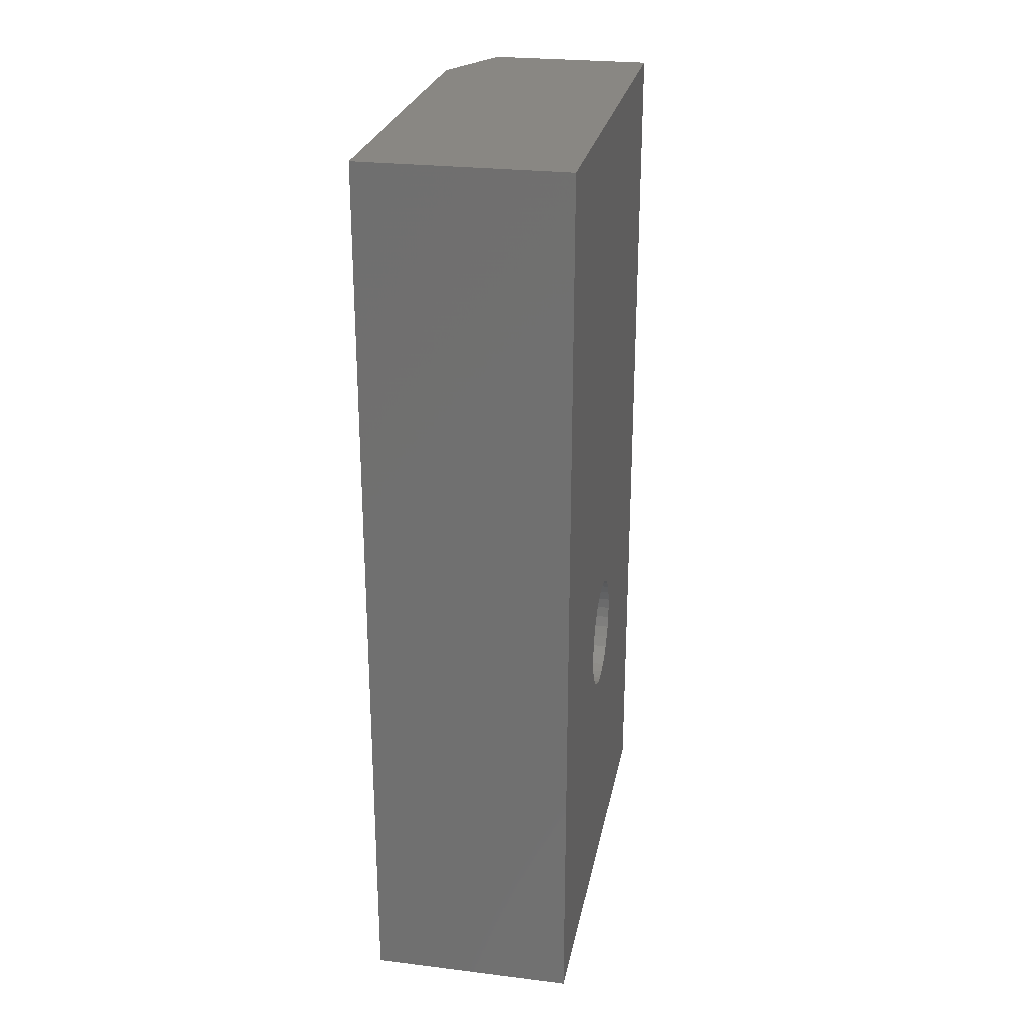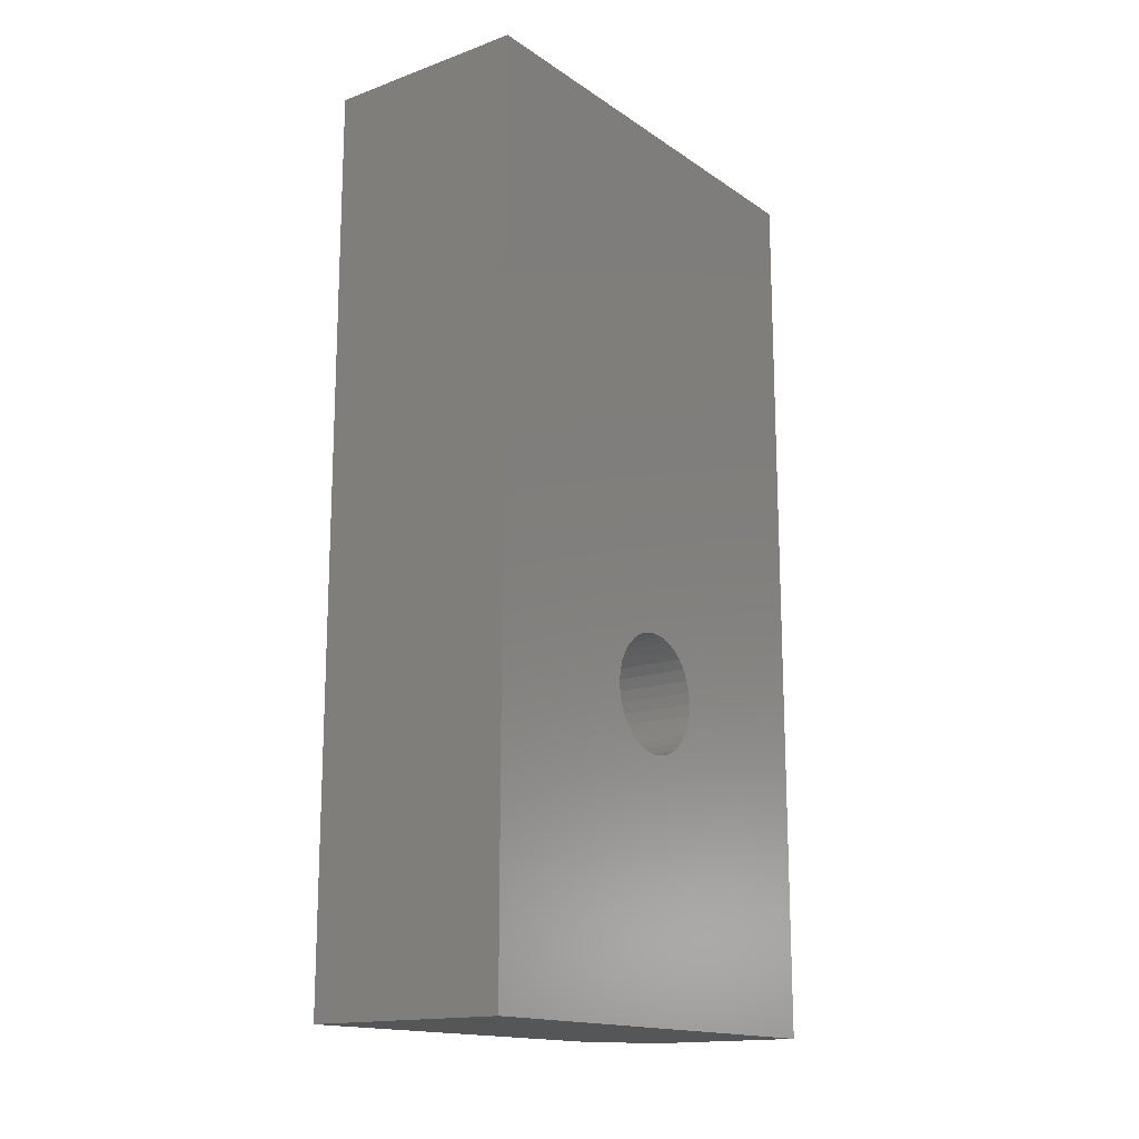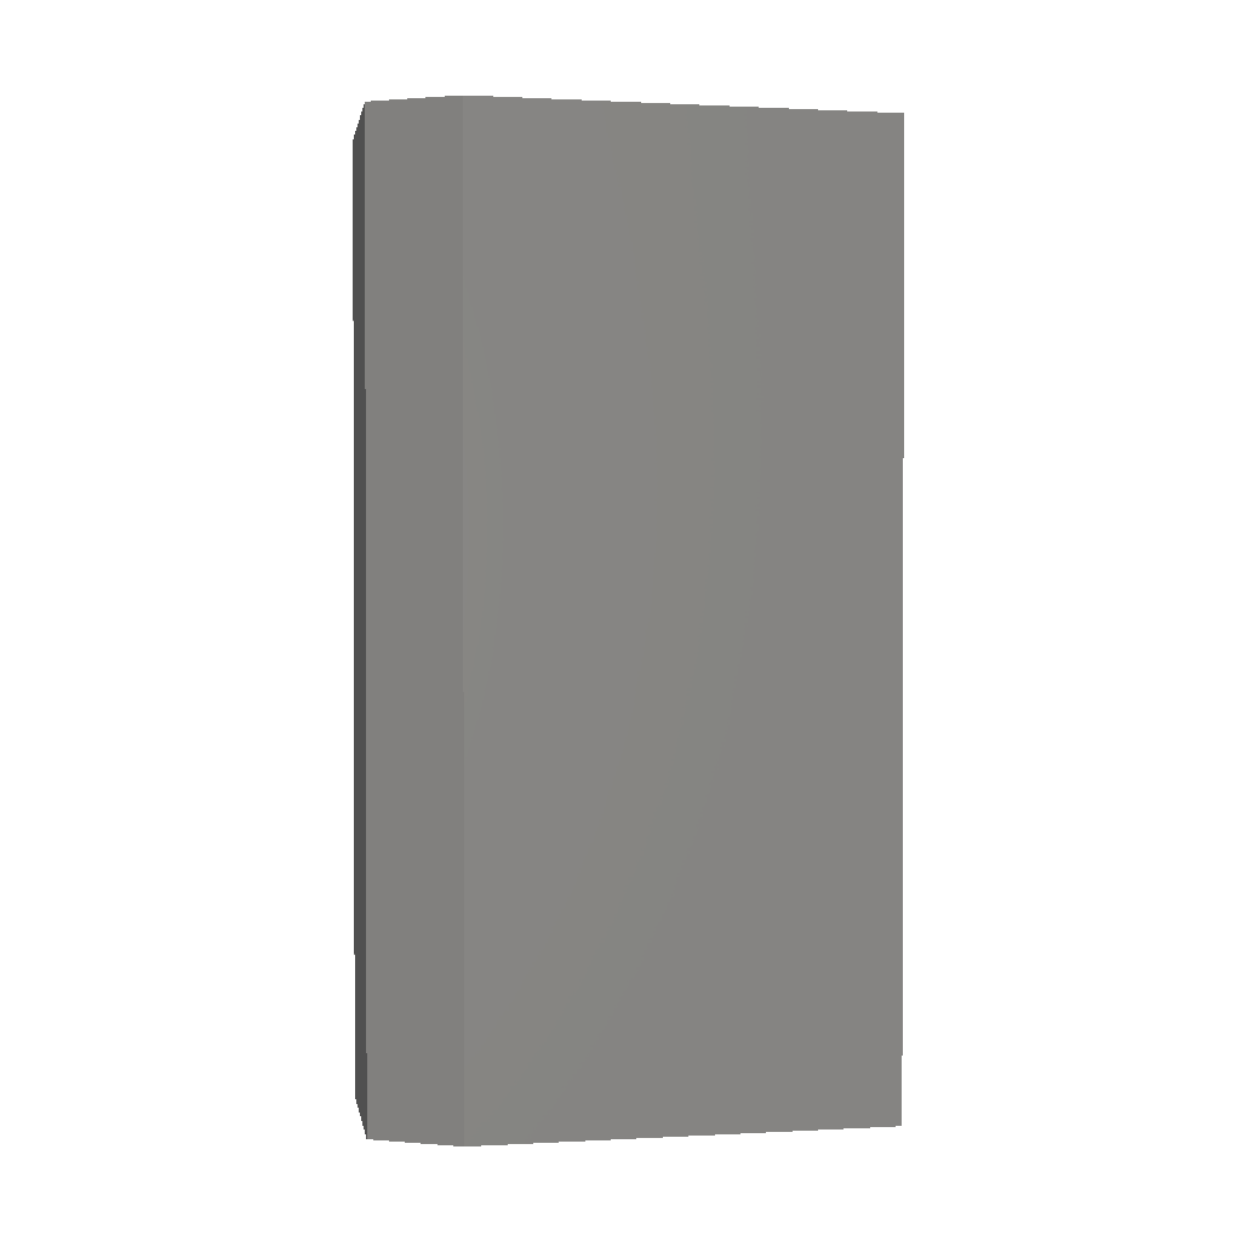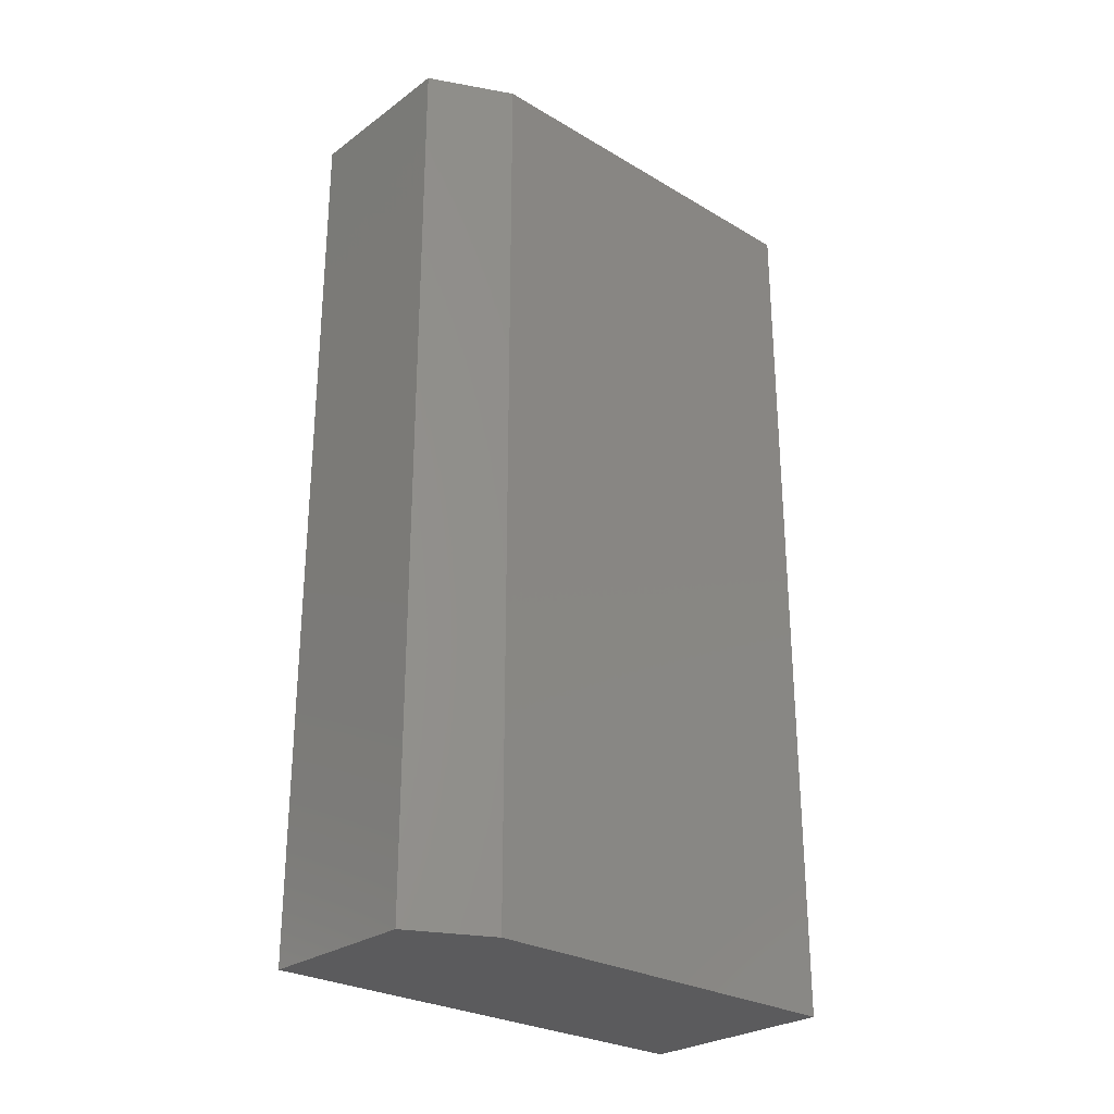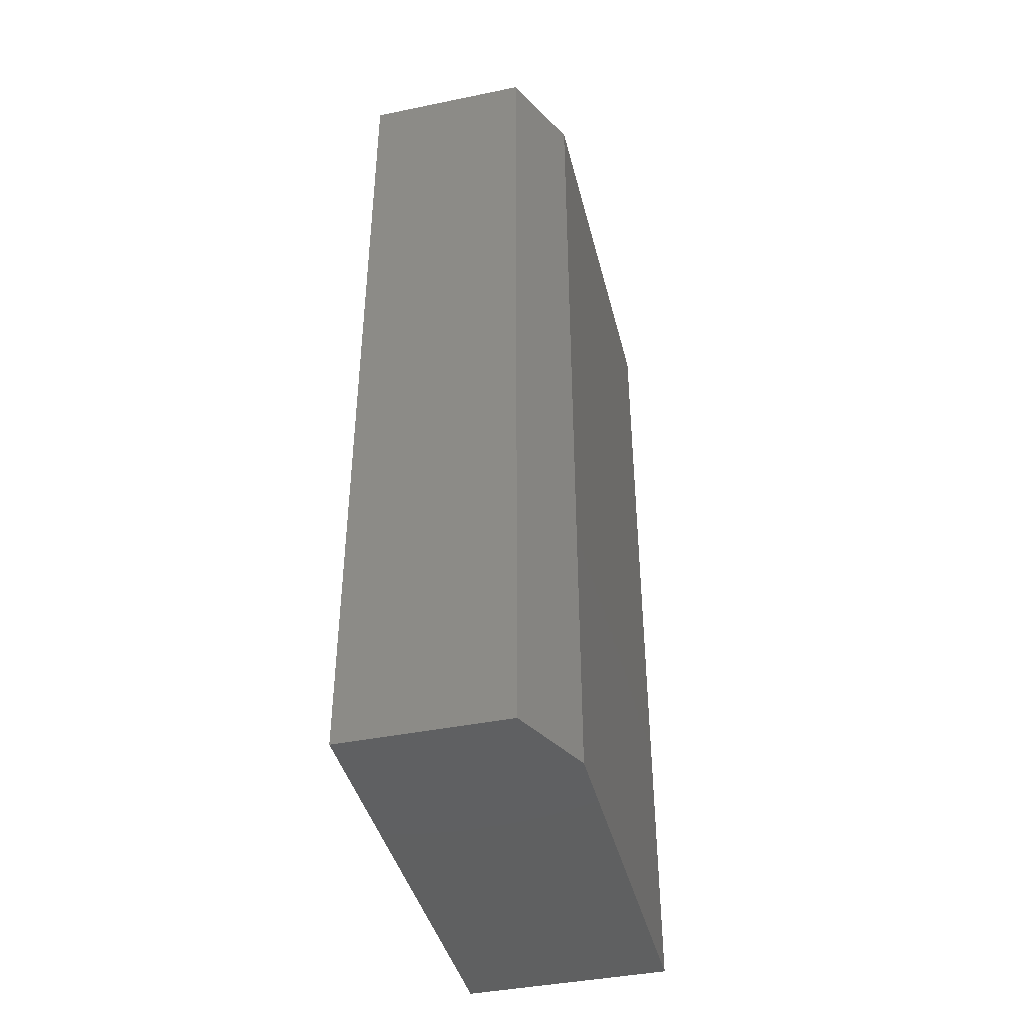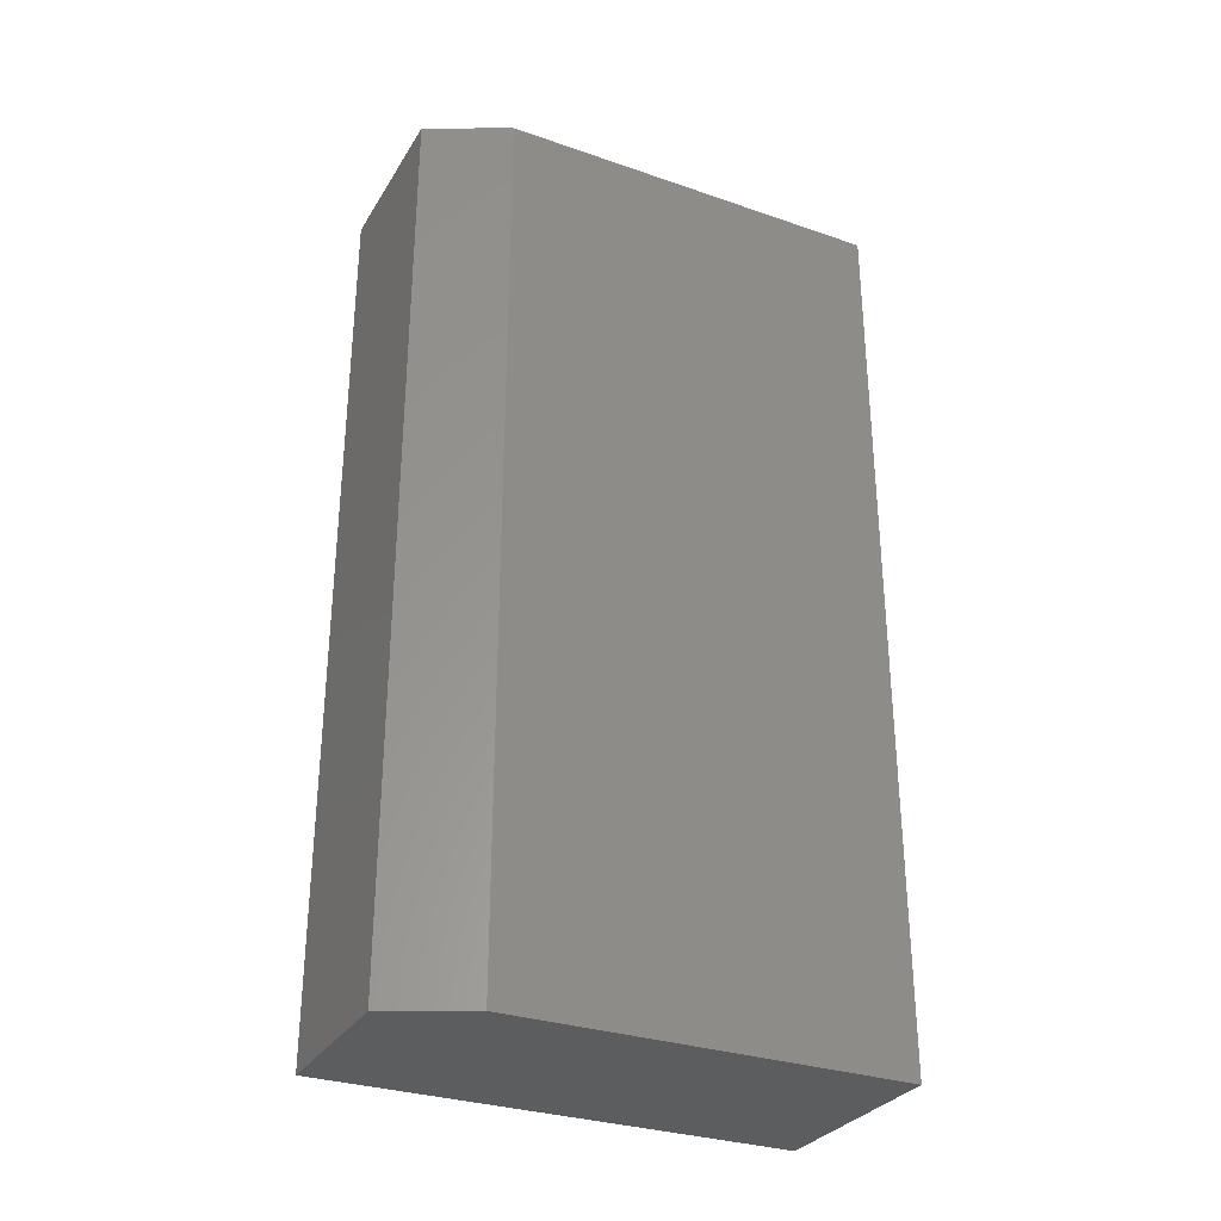
<metadata>
{"format":"stl","ext":"stl","renderer":"f3d","projection":"perspective","resolution":1024,"background":"white","views":[{"elev":25.6,"azim":11.0,"up":"+Y"},{"elev":-15.9,"azim":36.6,"up":"+Y"},{"elev":0.9,"azim":-100.5,"up":"+Y"},{"elev":-27.3,"azim":-132.2,"up":"+Y"},{"elev":-41.7,"azim":-166.1,"up":"+Y"},{"elev":-30.8,"azim":-116.3,"up":"+Y"}]}
</metadata>
<code>
# stl→obj: 148 verts, 292 faces
v -0.4297 0.2457 -0.3163
v -0.4297 0.209 -0.3189
v -0.4297 0.2189 -0.3107
v -0.4297 0.2363 -0.3191
v -0.4297 0.2276 -0.3237
v -0.4297 0.2008 -0.3289
v -0.4297 0.22 -0.33
v -0.4297 0.2138 -0.3376
v -0.4297 0.1947 -0.3402
v -0.4297 0.2092 -0.3462
v -0.4297 0.191 -0.3526
v -0.4297 0.2063 -0.3556
v -0.4297 0.191 -0.3782
v -0.4297 0.2063 -0.3751
v -0.4297 0.2092 -0.3845
v -0.4297 0.1947 -0.3905
v -0.4297 0.2138 -0.3932
v -0.4297 0.2008 -0.4019
v -0.4297 0.22 -0.4008
v -0.4297 0.2276 -0.407
v -0.4297 0.209 -0.4118
v -0.4297 0.2363 -0.4116
v -0.4297 0.2457 -0.4145
v -0.4297 0.2189 -0.42
v -0.4297 0.2746 -0.3191
v -0.4297 0.2652 -0.3163
v -0.4297 0.2919 -0.3107
v -0.4297 0.3019 -0.3189
v -0.4297 0.2833 -0.3237
v -0.4297 0.3101 -0.3289
v -0.4297 0.2908 -0.33
v -0.4297 0.2971 -0.3376
v -0.4297 0.3161 -0.3402
v -0.4297 0.3017 -0.3462
v -0.4297 0.3199 -0.3526
v -0.4297 0.3045 -0.3556
v -0.4297 0.3055 -0.3654
v -0.4297 0.3017 -0.3845
v -0.4297 0.3045 -0.3751
v -0.4297 0.3199 -0.3782
v -0.4297 0.3161 -0.3905
v -0.4297 0.2971 -0.3932
v -0.4297 0.3101 -0.4019
v -0.4297 0.2908 -0.4008
v -0.4297 0.2833 -0.407
v -0.4297 0.3019 -0.4118
v -0.4297 0.2746 -0.4116
v -0.4297 0.2652 -0.4145
v -0.4297 0.2919 -0.42
v -0.4297 0.1897 -0.3654
v -0.4297 0.2053 -0.3654
v -0.4297 0.3211 -0.3654
v -0.4297 0.2554 -0.4155
v -0.4297 0.2806 -0.4261
v -0.4297 0.2682 -0.4298
v -0.4297 0.2554 -0.4311
v -0.4297 0.2426 -0.4298
v -0.4297 0.2303 -0.4261
v -0.4297 0.2554 -0.3153
v -0.4297 0.2303 -0.3047
v -0.4297 0.2426 -0.3009
v -0.4297 0.2554 -0.2997
v -0.4297 0.2682 -0.3009
v -0.4297 0.2806 -0.3047
v -0.3614 0.2457 -0.3163
v -0.3614 0.2363 -0.3191
v -0.3614 0.2276 -0.3237
v -0.3614 0.22 -0.33
v -0.3614 0.2138 -0.3376
v -0.3614 0.2092 -0.3462
v -0.3614 0.2063 -0.3556
v -0.3614 0.2053 -0.3654
v -0.3614 0.2554 -0.3153
v -0.3614 0.2652 -0.3163
v -0.3614 0.2746 -0.3191
v -0.3614 0.2833 -0.3237
v -0.3614 0.2908 -0.33
v -0.3614 0.2971 -0.3376
v -0.3614 0.3017 -0.3462
v -0.3614 0.3045 -0.3556
v -0.3614 0.3055 -0.3654
v -0.3614 0.2652 -0.4145
v -0.3614 0.2746 -0.4116
v -0.3614 0.2833 -0.407
v -0.3614 0.2908 -0.4008
v -0.3614 0.2971 -0.3932
v -0.3614 0.3017 -0.3845
v -0.3614 0.3045 -0.3751
v -0.3614 0.2554 -0.4155
v -0.3614 0.2457 -0.4145
v -0.3614 0.2363 -0.4116
v -0.3614 0.2276 -0.407
v -0.3614 0.22 -0.4008
v -0.3614 0.2138 -0.3932
v -0.3614 0.2092 -0.3845
v -0.3614 0.2063 -0.3751
v -0.3614 0.7578 -0.1662
v -0.3614 -0.007812 -0.1662
v -0.3614 0.7578 -0.5682
v -0.3614 -0.007812 -0.5682
v -0.5027 -0.007812 -0.5682
v -0.5027 0.7578 -0.5682
v -0.5369 -0.007812 -0.1662
v -0.5369 -0.007812 -0.4997
v -0.5369 0.7578 -0.1662
v -0.5369 0.7578 -0.4997
v -0.3771 0.1897 -0.3654
v -0.3771 0.191 -0.3526
v -0.3771 0.1947 -0.3402
v -0.3771 0.2008 -0.3289
v -0.3771 0.209 -0.3189
v -0.3771 0.2189 -0.3107
v -0.3771 0.2303 -0.3047
v -0.3771 0.2426 -0.3009
v -0.3771 0.2554 -0.2997
v -0.3771 0.2682 -0.3009
v -0.3771 0.2806 -0.3047
v -0.3771 0.2919 -0.3107
v -0.3771 0.3019 -0.3189
v -0.3771 0.3101 -0.3289
v -0.3771 0.3161 -0.3402
v -0.3771 0.3199 -0.3526
v -0.3771 0.3211 -0.3654
v -0.3771 0.3199 -0.3782
v -0.3771 0.3161 -0.3905
v -0.3771 0.3101 -0.4019
v -0.3771 0.3019 -0.4118
v -0.3771 0.2919 -0.42
v -0.3771 0.2806 -0.4261
v -0.3771 0.2682 -0.4298
v -0.3771 0.2554 -0.4311
v -0.3771 0.2426 -0.4298
v -0.3771 0.2303 -0.4261
v -0.3771 0.2189 -0.42
v -0.3771 0.209 -0.4118
v -0.3771 0.2008 -0.4019
v -0.3771 0.1947 -0.3905
v -0.3771 0.191 -0.3782
v -0.3771 0.7422 -0.5525
v -0.3771 0.007812 -0.5525
v -0.3771 0.7422 -0.1818
v -0.3771 0.007812 -0.1818
v -0.493 0.007812 -0.5525
v -0.493 0.7422 -0.5525
v -0.5213 0.007812 -0.496
v -0.5213 0.007812 -0.1818
v -0.5213 0.7422 -0.1818
v -0.5213 0.7422 -0.496
f 1 2 3
f 4 2 1
f 2 4 5
f 5 6 2
f 7 6 5
f 6 7 8
f 8 9 6
f 9 8 10
f 10 11 9
f 12 11 10
f 13 14 15
f 15 16 13
f 17 16 15
f 18 16 17
f 17 19 18
f 18 19 20
f 20 21 18
f 22 21 20
f 21 22 23
f 23 24 21
f 25 26 27
f 28 25 27
f 29 25 28
f 30 29 28
f 30 31 29
f 32 31 30
f 33 32 30
f 34 32 33
f 35 34 33
f 35 36 34
f 36 35 37
f 38 39 40
f 41 38 40
f 41 42 38
f 42 41 43
f 44 42 43
f 45 44 43
f 46 45 43
f 47 45 46
f 48 47 46
f 49 48 46
f 50 11 12
f 50 12 51
f 50 51 14
f 50 14 13
f 52 40 39
f 52 39 37
f 52 37 35
f 53 48 49
f 53 49 54
f 53 54 55
f 53 55 56
f 53 56 57
f 53 57 58
f 53 58 24
f 53 24 23
f 59 1 3
f 59 3 60
f 59 60 61
f 59 61 62
f 59 62 63
f 59 63 64
f 59 64 27
f 59 27 26
f 59 65 1
f 1 65 66
f 1 66 4
f 4 66 67
f 4 67 5
f 5 67 68
f 5 68 7
f 7 68 69
f 7 69 8
f 8 69 70
f 8 70 10
f 10 70 71
f 10 71 12
f 12 71 72
f 12 72 51
f 65 59 73
f 73 59 26
f 73 26 74
f 74 26 25
f 74 25 75
f 75 25 29
f 75 29 76
f 76 29 31
f 76 31 77
f 77 31 32
f 77 32 78
f 78 32 34
f 78 34 79
f 79 34 36
f 79 36 80
f 80 36 37
f 80 37 81
f 53 82 48
f 48 82 83
f 48 83 47
f 47 83 84
f 47 84 45
f 45 84 85
f 45 85 44
f 44 85 86
f 44 86 42
f 42 86 87
f 42 87 38
f 38 87 88
f 38 88 39
f 39 88 81
f 39 81 37
f 82 53 89
f 89 53 23
f 89 23 90
f 90 23 22
f 90 22 91
f 91 22 20
f 91 20 92
f 92 20 19
f 92 19 93
f 93 19 17
f 93 17 94
f 94 17 15
f 94 15 95
f 95 15 14
f 95 14 96
f 96 14 51
f 96 51 72
f 97 98 65
f 97 65 73
f 97 73 74
f 97 74 75
f 97 75 76
f 97 76 77
f 97 77 78
f 97 78 79
f 97 79 80
f 97 80 81
f 97 81 99
f 99 81 88
f 99 88 87
f 99 87 86
f 99 86 85
f 99 85 84
f 99 84 83
f 99 83 82
f 99 82 89
f 99 89 90
f 99 90 100
f 100 90 91
f 100 91 92
f 100 92 93
f 100 93 94
f 100 94 95
f 100 95 96
f 100 96 72
f 100 72 98
f 98 72 71
f 98 71 70
f 98 70 69
f 98 69 68
f 98 68 67
f 98 67 66
f 98 66 65
f 101 102 100
f 100 102 99
f 98 103 100
f 100 103 104
f 100 104 101
f 98 97 103
f 103 97 105
f 102 106 99
f 99 106 105
f 99 105 97
f 104 106 101
f 101 106 102
f 103 105 104
f 104 105 106
f 50 107 11
f 11 107 108
f 11 108 9
f 9 108 109
f 9 109 6
f 6 109 110
f 6 110 2
f 2 110 111
f 2 111 3
f 3 111 112
f 3 112 60
f 60 112 113
f 60 113 61
f 61 113 114
f 61 114 62
f 62 114 115
f 62 115 63
f 63 115 116
f 63 116 64
f 64 116 117
f 64 117 27
f 27 117 118
f 27 118 28
f 28 118 119
f 28 119 30
f 30 119 120
f 30 120 33
f 33 120 121
f 33 121 35
f 35 121 122
f 35 122 52
f 52 122 123
f 52 123 40
f 40 123 124
f 40 124 41
f 41 124 125
f 41 125 43
f 43 125 126
f 43 126 46
f 46 126 127
f 46 127 49
f 49 127 128
f 49 128 54
f 54 128 129
f 54 129 55
f 55 129 130
f 55 130 56
f 56 130 131
f 56 131 57
f 57 131 132
f 57 132 58
f 58 132 133
f 58 133 24
f 24 133 134
f 24 134 21
f 21 134 135
f 21 135 18
f 18 135 136
f 18 136 16
f 16 136 137
f 16 137 13
f 13 137 138
f 13 138 50
f 50 138 107
f 139 140 132
f 139 132 131
f 139 131 130
f 139 130 129
f 139 129 128
f 139 128 127
f 139 127 126
f 139 126 125
f 139 125 124
f 139 124 123
f 139 123 141
f 140 142 107
f 140 107 138
f 140 138 137
f 140 137 136
f 140 136 135
f 140 135 134
f 140 134 133
f 140 133 132
f 142 114 113
f 142 113 112
f 142 112 111
f 142 111 110
f 142 110 109
f 142 109 108
f 142 108 107
f 141 123 122
f 141 122 121
f 141 121 120
f 141 120 119
f 141 119 118
f 141 118 117
f 141 117 116
f 141 116 115
f 141 115 114
f 141 114 142
f 143 140 144
f 144 140 139
f 143 145 140
f 140 145 146
f 140 146 142
f 142 146 141
f 141 146 147
f 141 147 139
f 139 147 148
f 139 148 144
f 145 143 148
f 148 143 144
f 146 145 147
f 147 145 148

</code>
